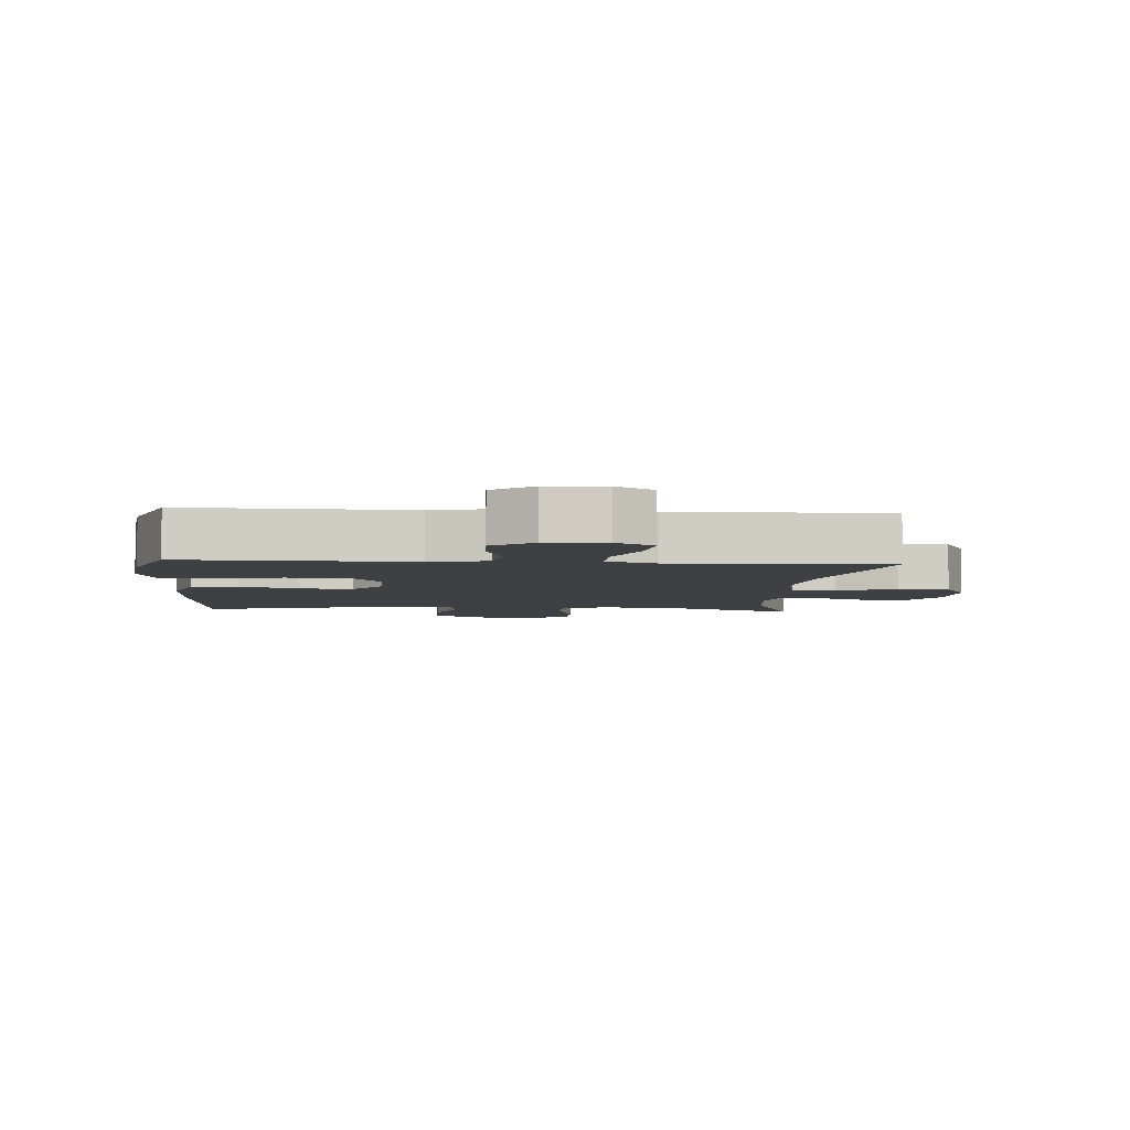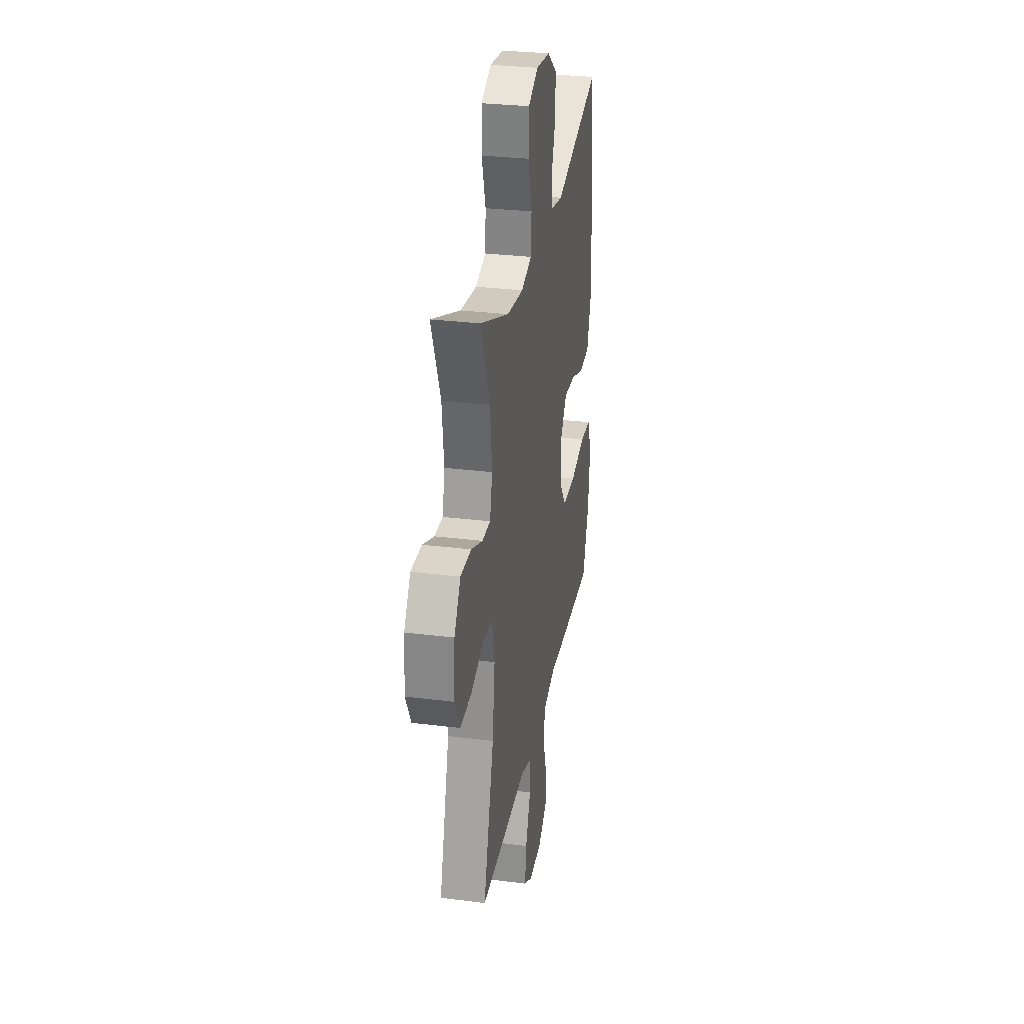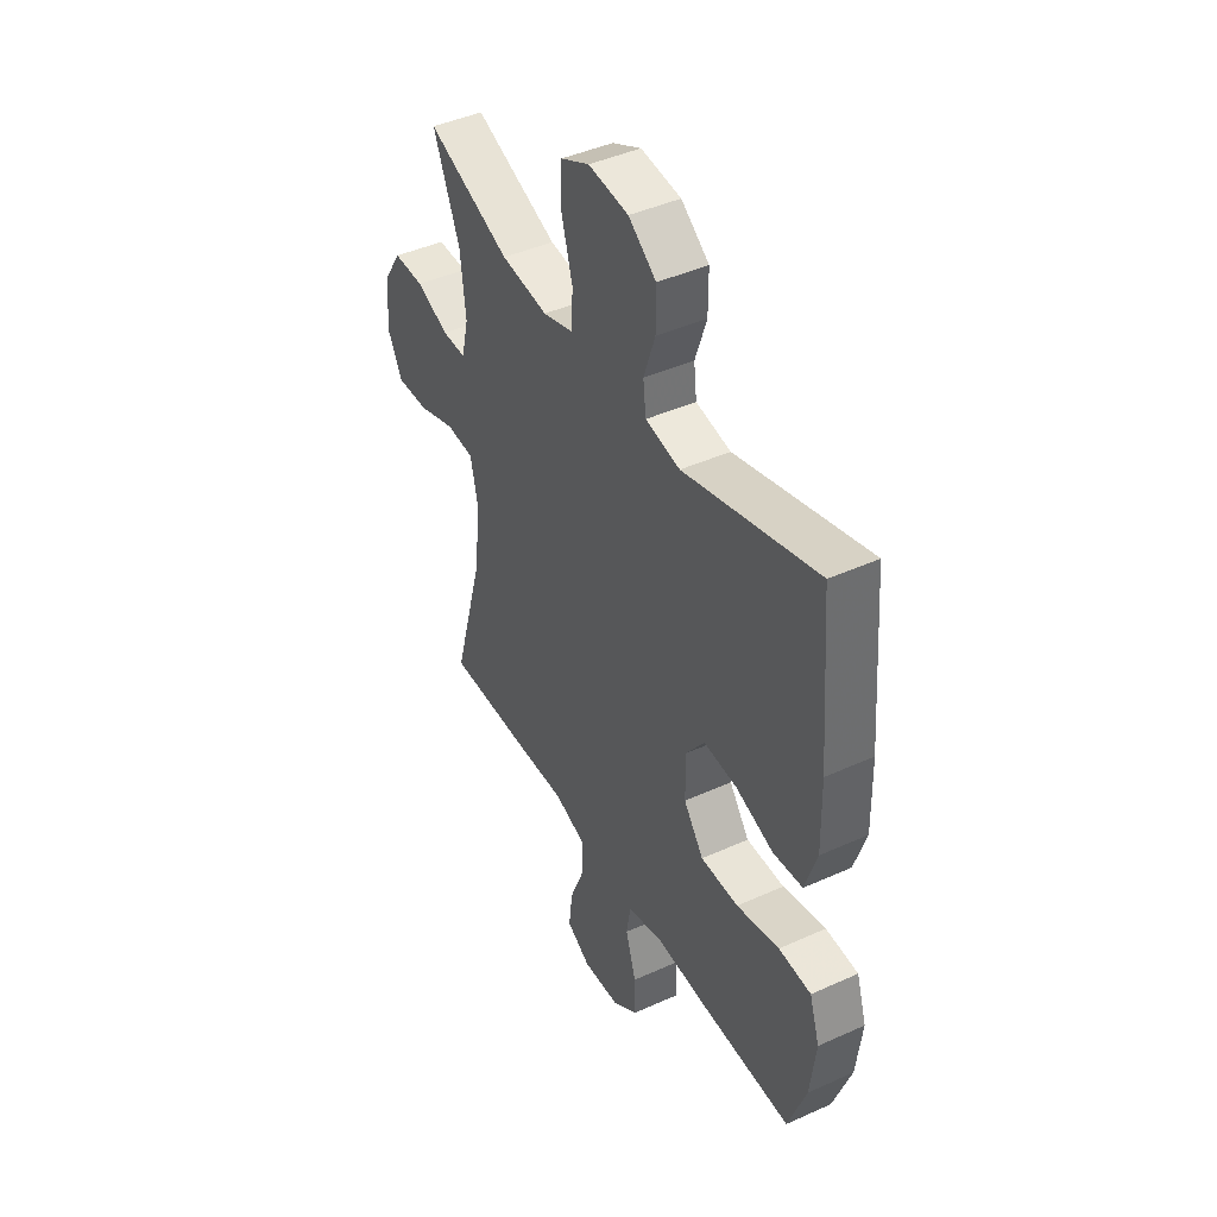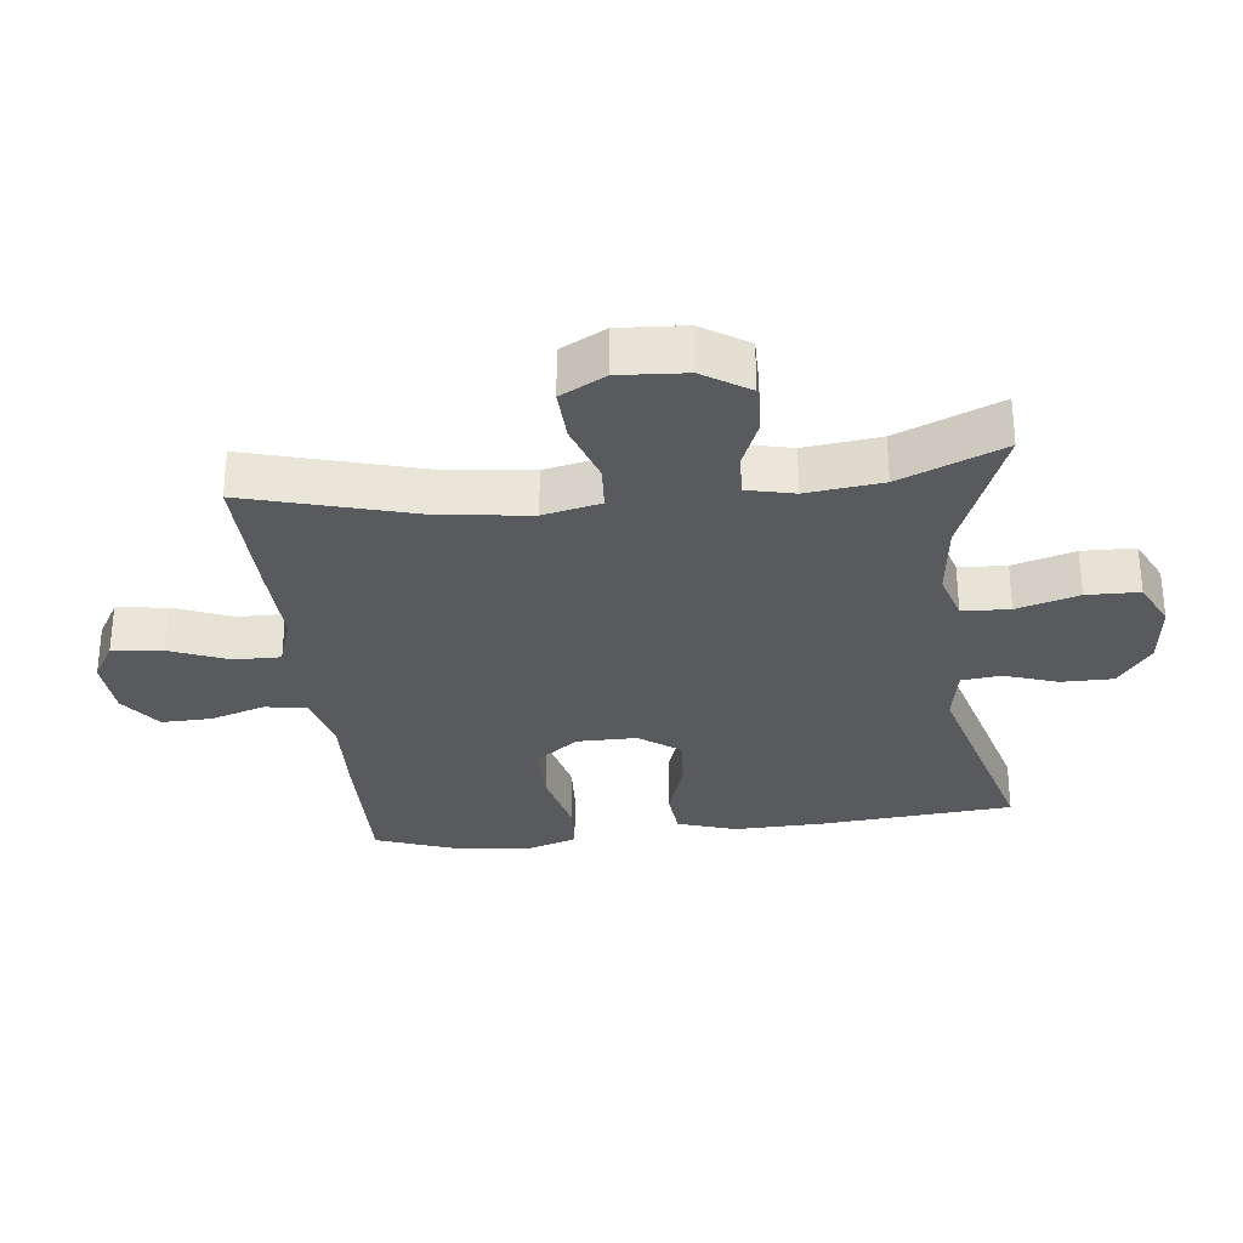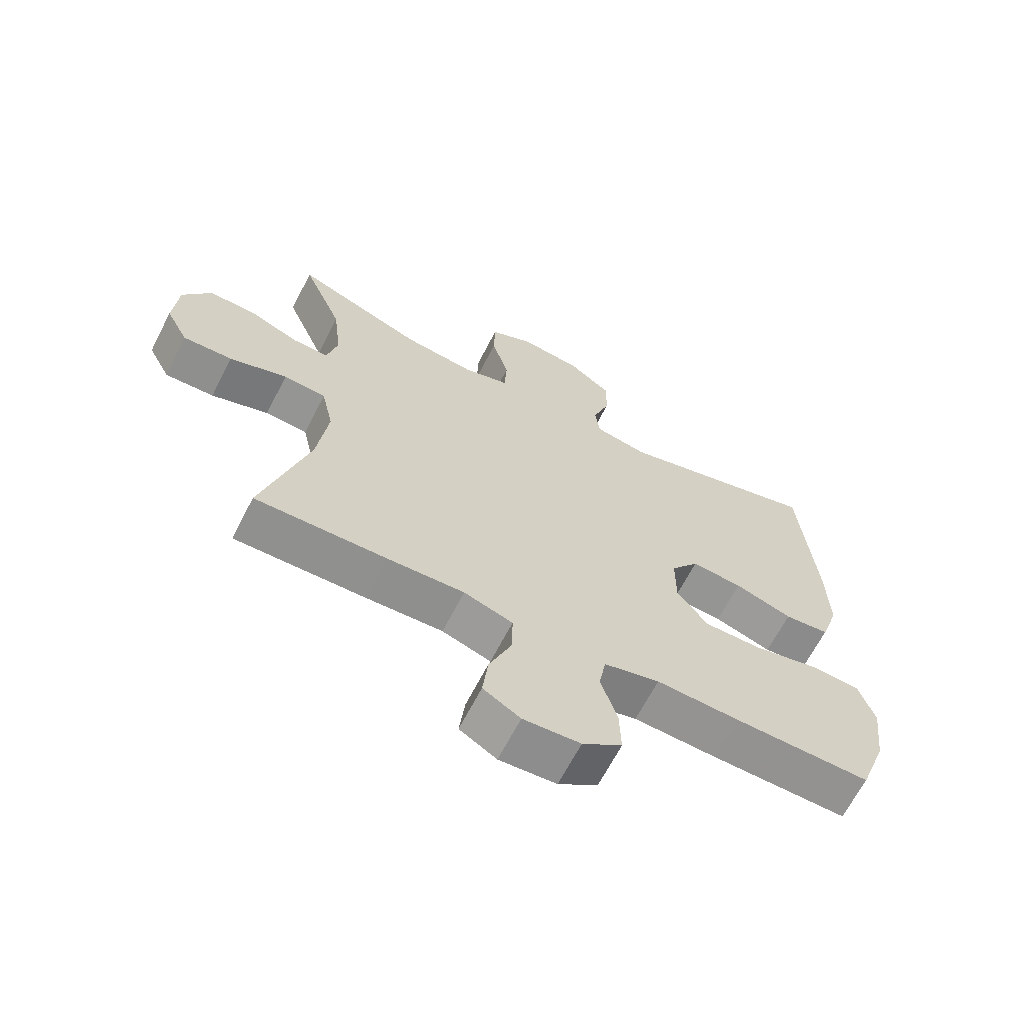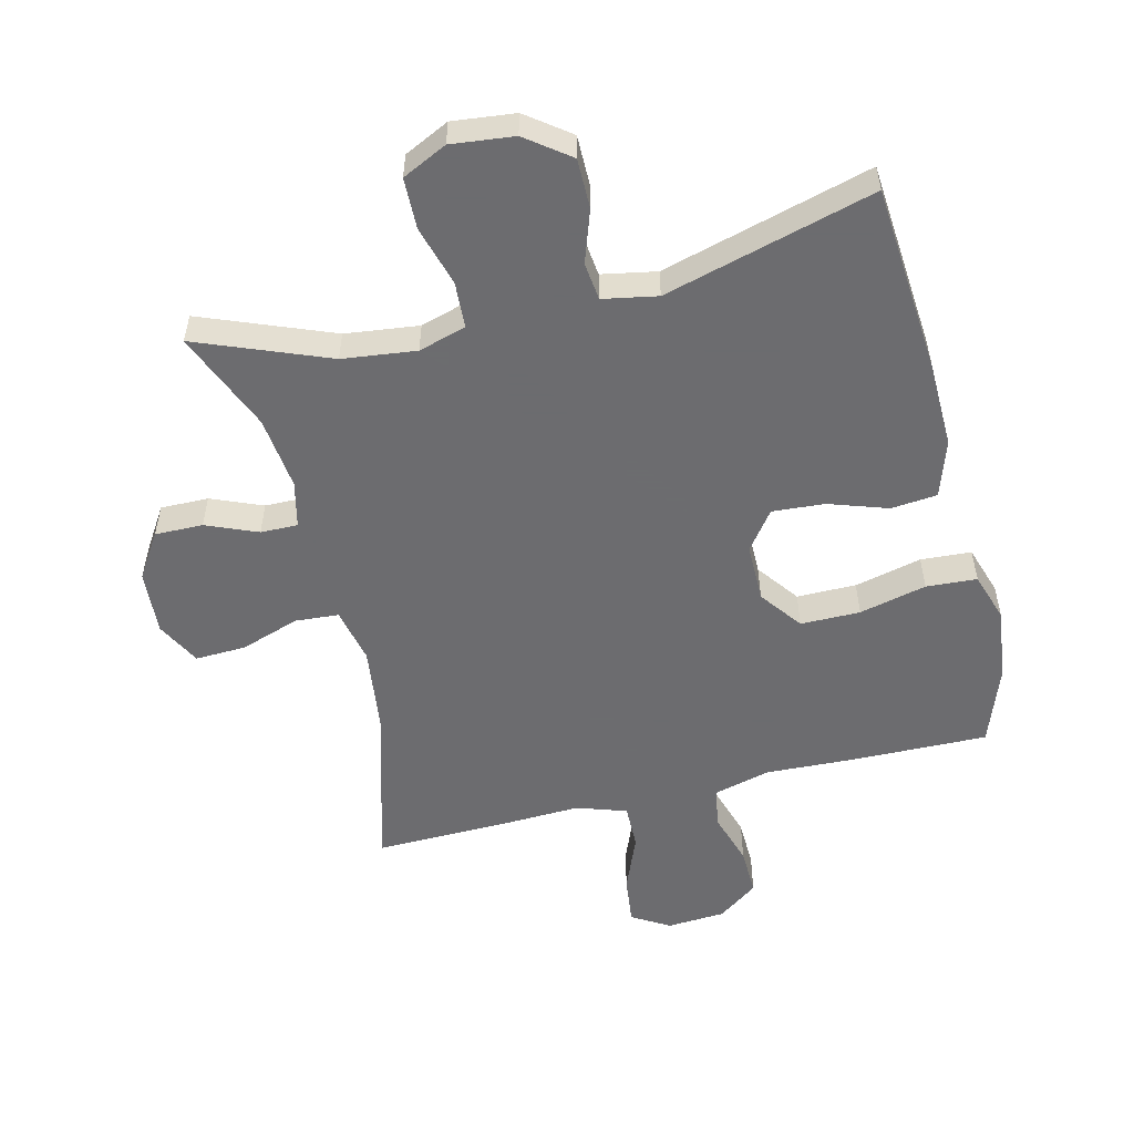
<metadata>
{"format":"obj","ext":"obj","renderer":"f3d","projection":"perspective","resolution":1024,"background":"white","views":[{"elev":-4.8,"azim":175.8,"up":"+Y"},{"elev":30.0,"azim":-79.6,"up":"+Z"},{"elev":43.5,"azim":61.9,"up":"+Z"},{"elev":-30.6,"azim":-83.3,"up":"+Y"},{"elev":-66.0,"azim":-27.2,"up":"+Z"},{"elev":-53.8,"azim":13.8,"up":"+Y"}]}
</metadata>
<code>
v 0.5 0.07 -0.5
v 0.282 0.07 -0.496
v 0.149 0.07 -0.49
v 0.06 0.07 -0.513
v 0.049 0.07 -0.576
v 0.075 0.07 -0.659
v 0.077 0.07 -0.735
v 0.014 0.07 -0.781
v -0.077 0.07 -0.787
v -0.136 0.07 -0.752
v -0.127 0.07 -0.676
v -0.091 0.07 -0.587
v -0.09 0.07 -0.517
v -0.168 0.07 -0.491
v -0.291 0.07 -0.496
v -0.5 0.07 -0.5
v -0.427 0.07 -0.241
v -0.41 0.07 -0.107
v -0.429 0.07 -0.02
v -0.497 0.07 -0.015
v -0.589 0.07 -0.046
v -0.668 0.07 -0.049
v -0.704 0.07 0.02
v -0.697 0.07 0.121
v -0.652 0.07 0.191
v -0.577 0.07 0.19
v -0.497 0.07 0.157
v -0.439 0.07 0.156
v -0.422 0.07 0.228
v -0.435 0.07 0.343
v -0.5 0.07 0.5
v -0.295 0.07 0.419
v -0.18 0.07 0.405
v -0.106 0.07 0.427
v -0.102 0.07 0.499
v -0.129 0.07 0.593
v -0.127 0.07 0.673
v -0.057 0.07 0.707
v 0.041 0.07 0.696
v 0.109 0.07 0.645
v 0.109 0.07 0.567
v 0.081 0.07 0.485
v 0.088 0.07 0.426
v 0.173 0.07 0.41
v 0.5 0.07 0.5
v 0.524 0.07 0.205
v 0.527 0.07 0.071
v 0.498 0.07 -0.018
v 0.426 0.07 -0.025
v 0.334 0.07 0.006
v 0.252 0.07 0.012
v 0.207 0.07 -0.049
v 0.207 0.07 -0.14
v 0.256 0.07 -0.206
v 0.349 0.07 -0.206
v 0.454 0.07 -0.181
v 0.533 0.07 -0.186
v 0.558 0.07 -0.263
v 0.544 0.07 -0.378
v 0.5 0 -0.5
v 0.282 0 -0.496
v 0.149 0 -0.49
v 0.06 0 -0.513
v 0.049 0 -0.576
v 0.075 0 -0.659
v 0.077 0 -0.735
v 0.014 0 -0.781
v -0.077 0 -0.787
v -0.136 0 -0.752
v -0.127 0 -0.676
v -0.091 0 -0.587
v -0.09 0 -0.517
v -0.168 0 -0.491
v -0.291 0 -0.496
v -0.5 0 -0.5
v -0.427 0 -0.241
v -0.41 0 -0.107
v -0.429 0 -0.02
v -0.497 0 -0.015
v -0.589 0 -0.046
v -0.668 0 -0.049
v -0.704 0 0.02
v -0.697 0 0.121
v -0.652 0 0.191
v -0.577 0 0.19
v -0.497 0 0.157
v -0.439 0 0.156
v -0.422 0 0.228
v -0.435 0 0.343
v -0.5 0 0.5
v -0.295 0 0.419
v -0.18 0 0.405
v -0.106 0 0.427
v -0.102 0 0.499
v -0.129 0 0.593
v -0.127 0 0.673
v -0.057 0 0.707
v 0.041 0 0.696
v 0.109 0 0.645
v 0.109 0 0.567
v 0.081 0 0.485
v 0.088 0 0.426
v 0.173 0 0.41
v 0.5 0 0.5
v 0.524 0 0.205
v 0.527 0 0.071
v 0.498 0 -0.018
v 0.426 0 -0.025
v 0.334 0 0.006
v 0.252 0 0.012
v 0.207 0 -0.049
v 0.207 0 -0.14
v 0.256 0 -0.206
v 0.349 0 -0.206
v 0.454 0 -0.181
v 0.533 0 -0.186
v 0.558 0 -0.263
v 0.544 0 -0.378
f 1 2 3
f 59 1 3
f 58 59 3
f 57 58 3
f 56 57 3
f 55 56 3
f 54 55 3 4
f 53 54 4
f 52 53 4
f 48 49 50
f 47 48 50
f 46 47 50
f 45 46 50
f 44 45 50
f 43 44 50 51
f 40 41 42
f 39 40 42
f 38 39 42
f 37 38 42
f 36 37 42
f 35 36 42
f 34 35 42 43
f 43 51 52
f 34 43 52
f 33 34 52
f 30 31 32
f 33 52 4
f 32 33 4
f 30 32 4
f 29 30 4
f 25 26 27
f 24 25 27
f 23 24 27
f 22 23 27
f 21 22 27
f 20 21 27
f 19 20 27 28
f 14 15 16 17
f 13 14 17 18
f 10 11 12
f 9 10 12
f 8 9 12
f 7 8 12
f 6 7 12
f 5 6 12
f 5 12 13
f 19 28 29
f 18 19 29
f 13 18 29
f 5 13 29
f 4 5 29
f 62 61 60
f 62 60 118
f 62 118 117
f 62 117 116
f 62 116 115
f 62 115 114
f 63 62 114 113
f 63 113 112
f 63 112 111
f 109 108 107
f 109 107 106
f 109 106 105
f 109 105 104
f 109 104 103
f 110 109 103 102
f 101 100 99
f 101 99 98
f 101 98 97
f 101 97 96
f 101 96 95
f 101 95 94
f 102 101 94 93
f 111 110 102
f 111 102 93
f 111 93 92
f 91 90 89
f 63 111 92
f 63 92 91
f 63 91 89
f 63 89 88
f 86 85 84
f 86 84 83
f 86 83 82
f 86 82 81
f 86 81 80
f 86 80 79
f 87 86 79 78
f 76 75 74 73
f 77 76 73 72
f 71 70 69
f 71 69 68
f 71 68 67
f 71 67 66
f 71 66 65
f 71 65 64
f 72 71 64
f 88 87 78
f 88 78 77
f 88 77 72
f 88 72 64
f 88 64 63
f 1 60 61 2
f 2 61 62 3
f 3 62 63 4
f 4 63 64 5
f 5 64 65 6
f 6 65 66 7
f 7 66 67 8
f 8 67 68 9
f 9 68 69 10
f 10 69 70 11
f 11 70 71 12
f 12 71 72 13
f 13 72 73 14
f 14 73 74 15
f 15 74 75 16
f 16 75 76 17
f 17 76 77 18
f 18 77 78 19
f 19 78 79 20
f 20 79 80 21
f 21 80 81 22
f 22 81 82 23
f 23 82 83 24
f 24 83 84 25
f 25 84 85 26
f 26 85 86 27
f 27 86 87 28
f 28 87 88 29
f 29 88 89 30
f 30 89 90 31
f 31 90 91 32
f 32 91 92 33
f 33 92 93 34
f 34 93 94 35
f 35 94 95 36
f 36 95 96 37
f 37 96 97 38
f 38 97 98 39
f 39 98 99 40
f 40 99 100 41
f 41 100 101 42
f 42 101 102 43
f 43 102 103 44
f 44 103 104 45
f 45 104 105 46
f 46 105 106 47
f 47 106 107 48
f 48 107 108 49
f 49 108 109 50
f 50 109 110 51
f 51 110 111 52
f 52 111 112 53
f 53 112 113 54
f 54 113 114 55
f 55 114 115 56
f 56 115 116 57
f 57 116 117 58
f 58 117 118 59
f 59 118 60 1

</code>
